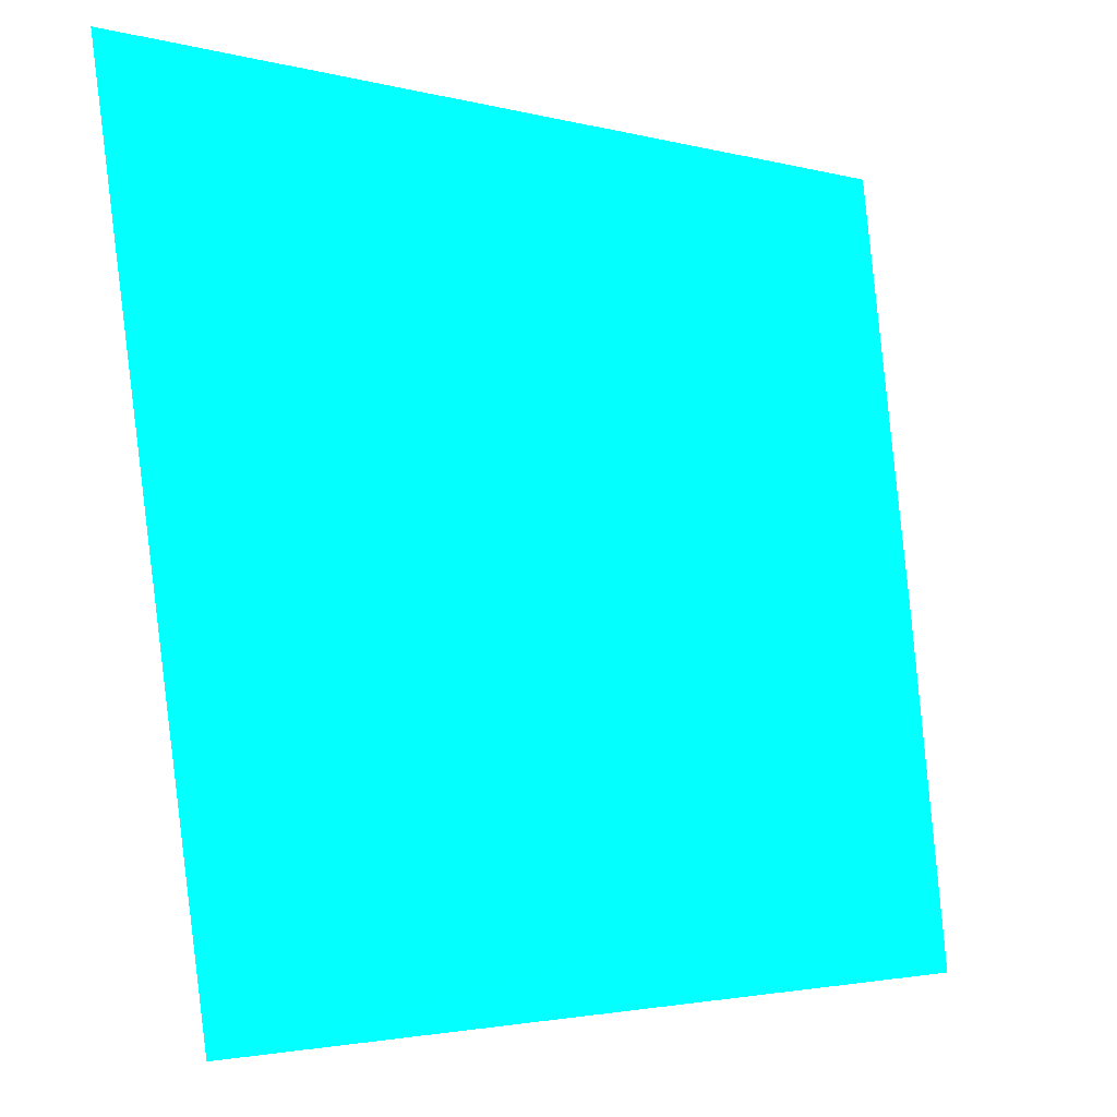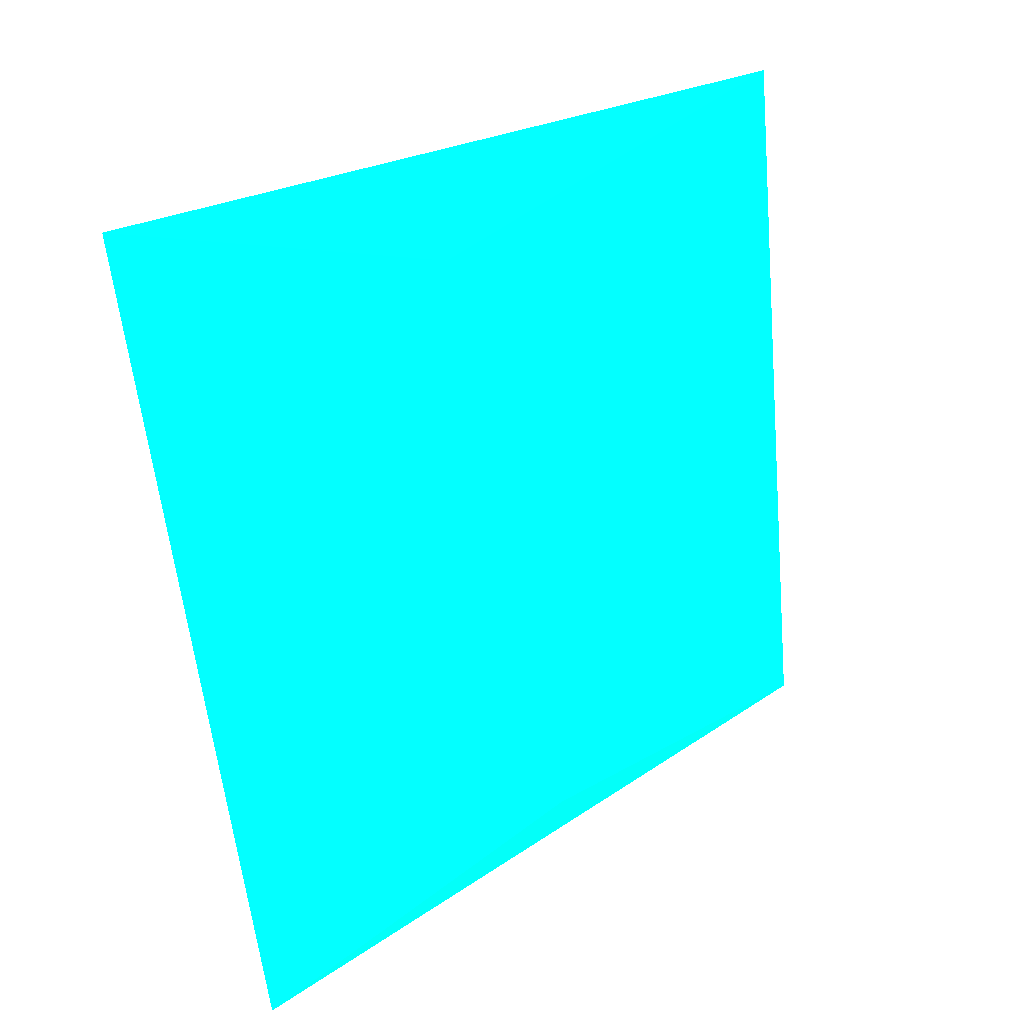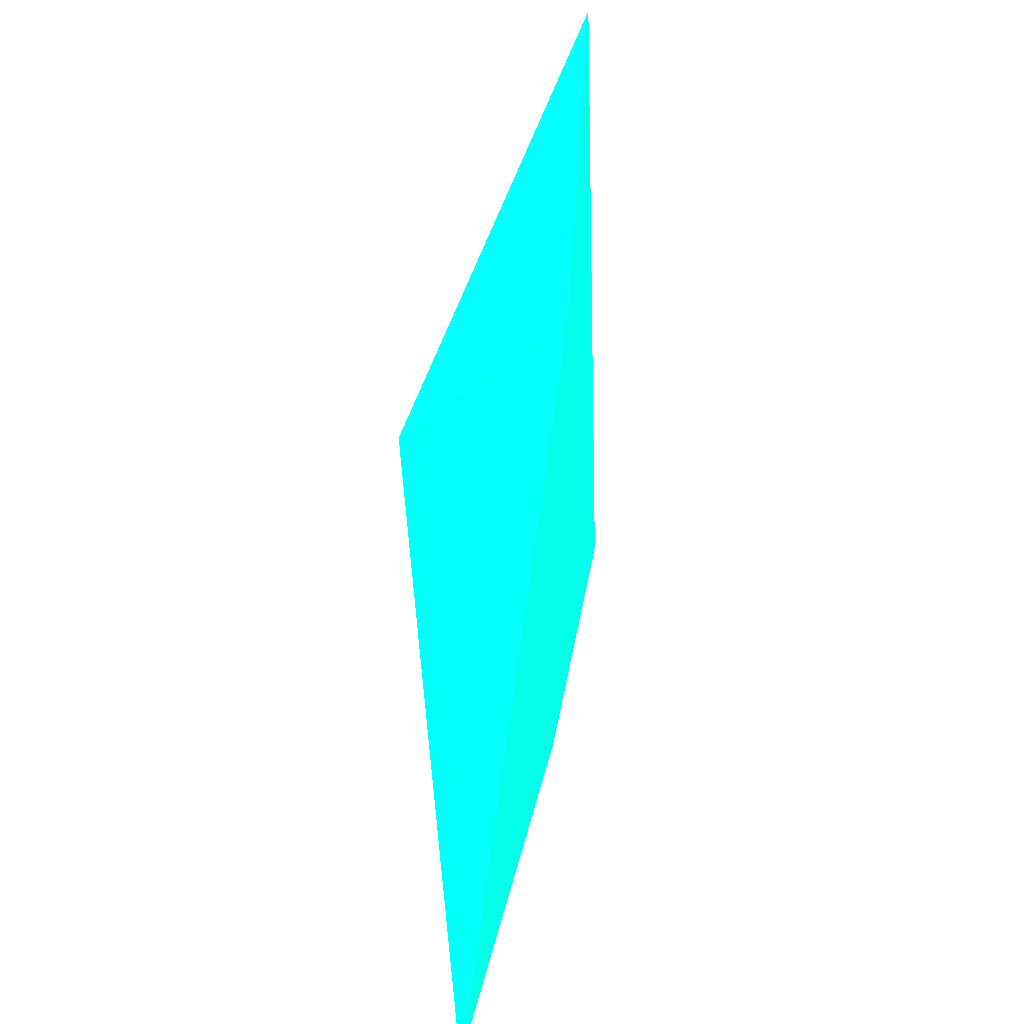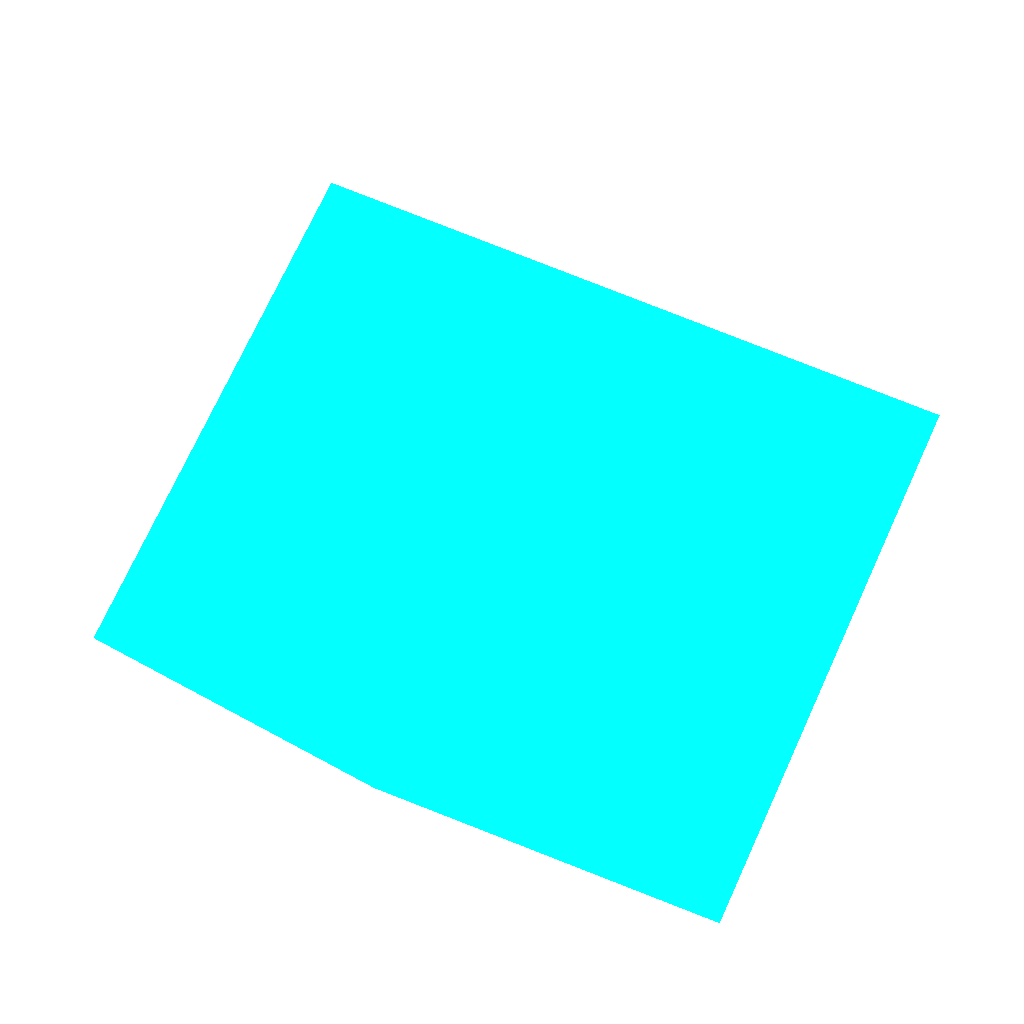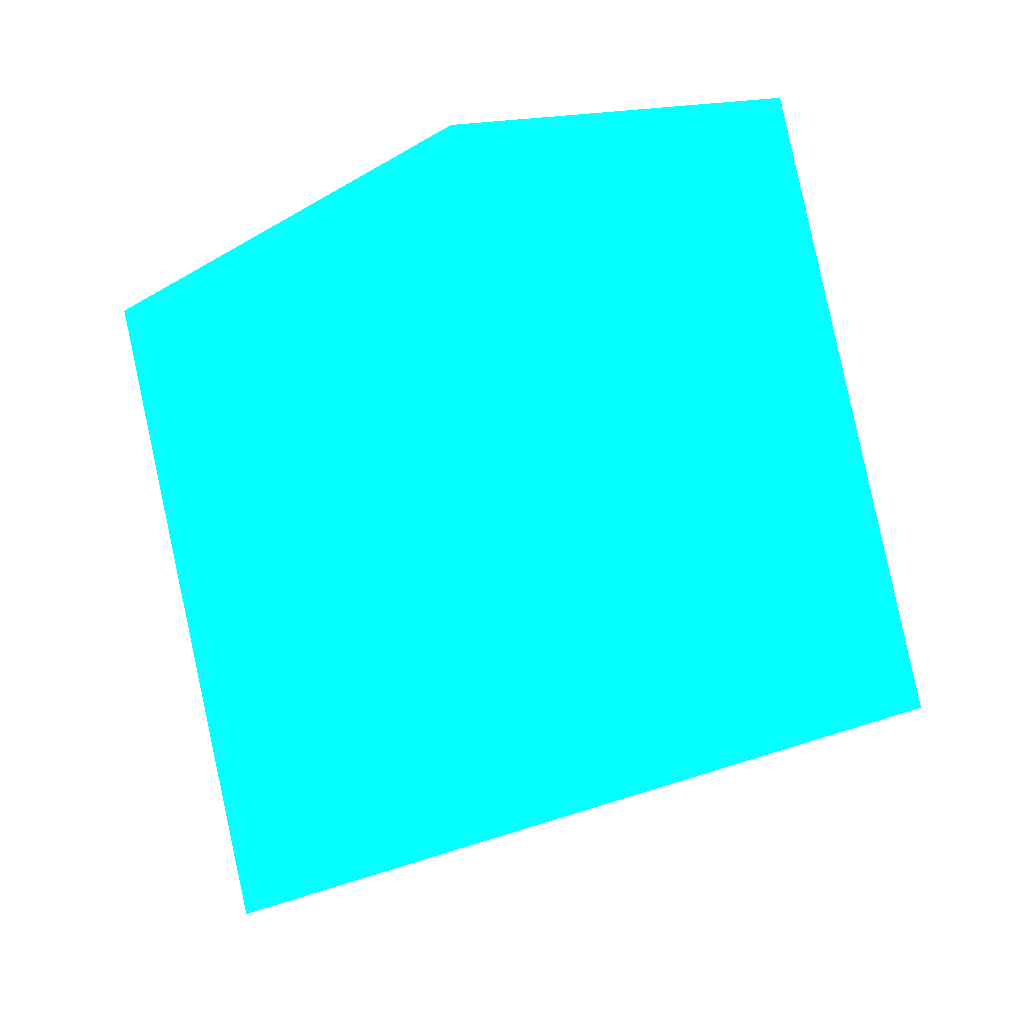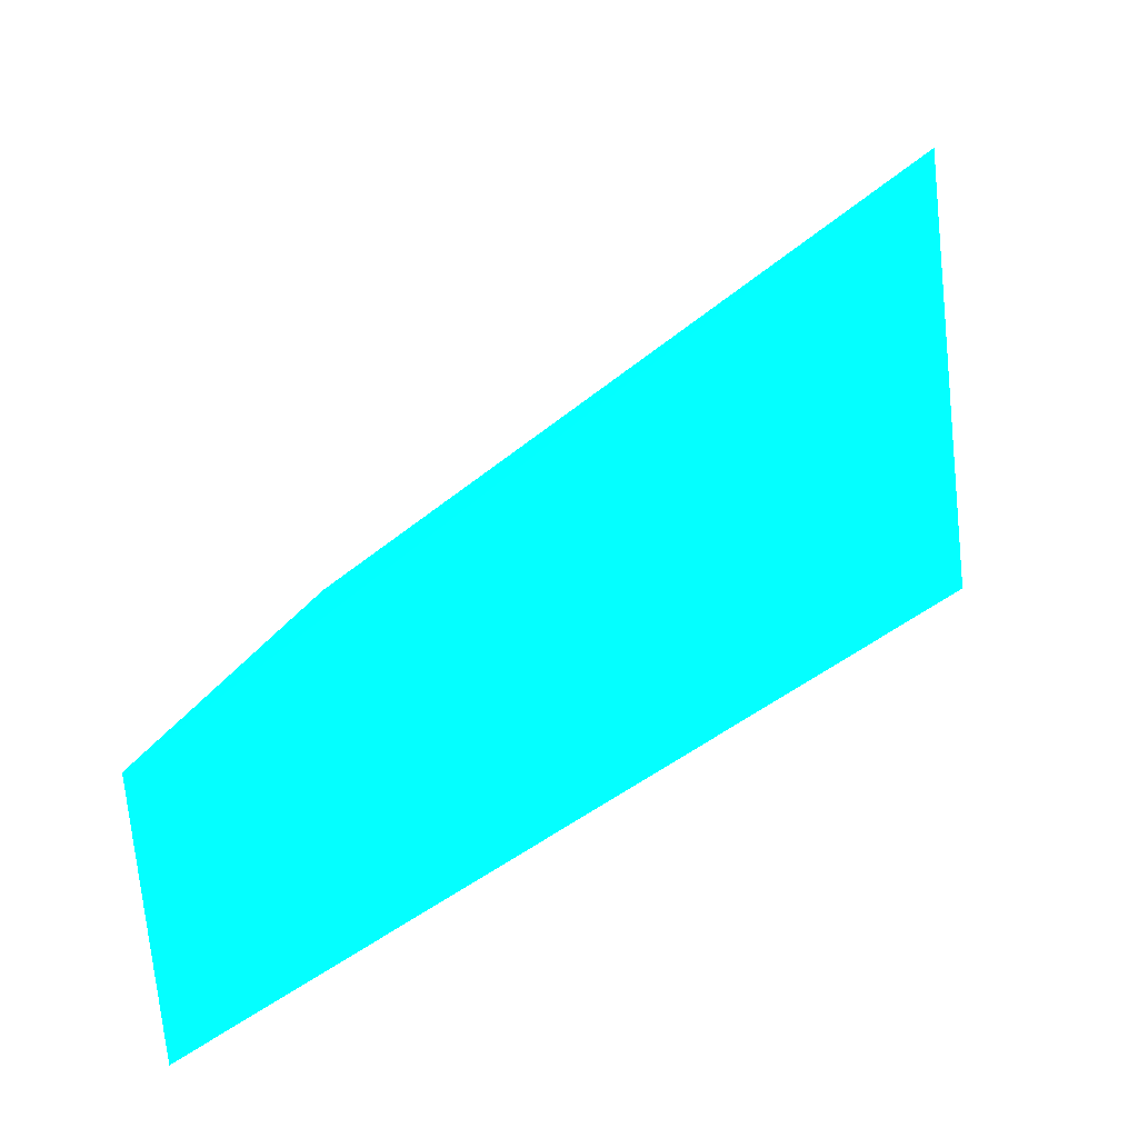
<metadata>
{"format":"obj","ext":"obj","renderer":"f3d","projection":"perspective","resolution":1024,"background":"white","views":[{"elev":-4.4,"azim":-28.8,"up":"+Z"},{"elev":30.0,"azim":-43.8,"up":"+Z"},{"elev":39.5,"azim":-79.7,"up":"+Z"},{"elev":50.6,"azim":111.0,"up":"+Y"},{"elev":-73.4,"azim":101.8,"up":"+Y"},{"elev":-64.9,"azim":-144.9,"up":"+Z"}]}
</metadata>
<code>
v 0.007167 -0.03616 0.01452 0.007843 0.9882 0.7098
v -0.004645 -0.03601 0.000113 0.007843 0.9882 0.7098
v 0.002004 -0.03654 0.00152 0.007843 0.9882 0.7098
v 0.00927 -0.03452 0.007396 0.007843 0.9882 0.7098
v -0.006556 -0.03578 0.01544 0.007843 0.9882 0.7098
v -0.001296 -0.03718 0.01384 0.007843 0.9882 0.7098
v 0.00865 -0.03634 0.000941 0.007843 0.9882 0.7098
f 1 6 7
f 1 4 5
f 4 2 5
f 5 2 6
f 2 3 6
f 1 5 6
f 6 3 7
f 3 2 7
f 2 4 7
f 4 1 7

</code>
